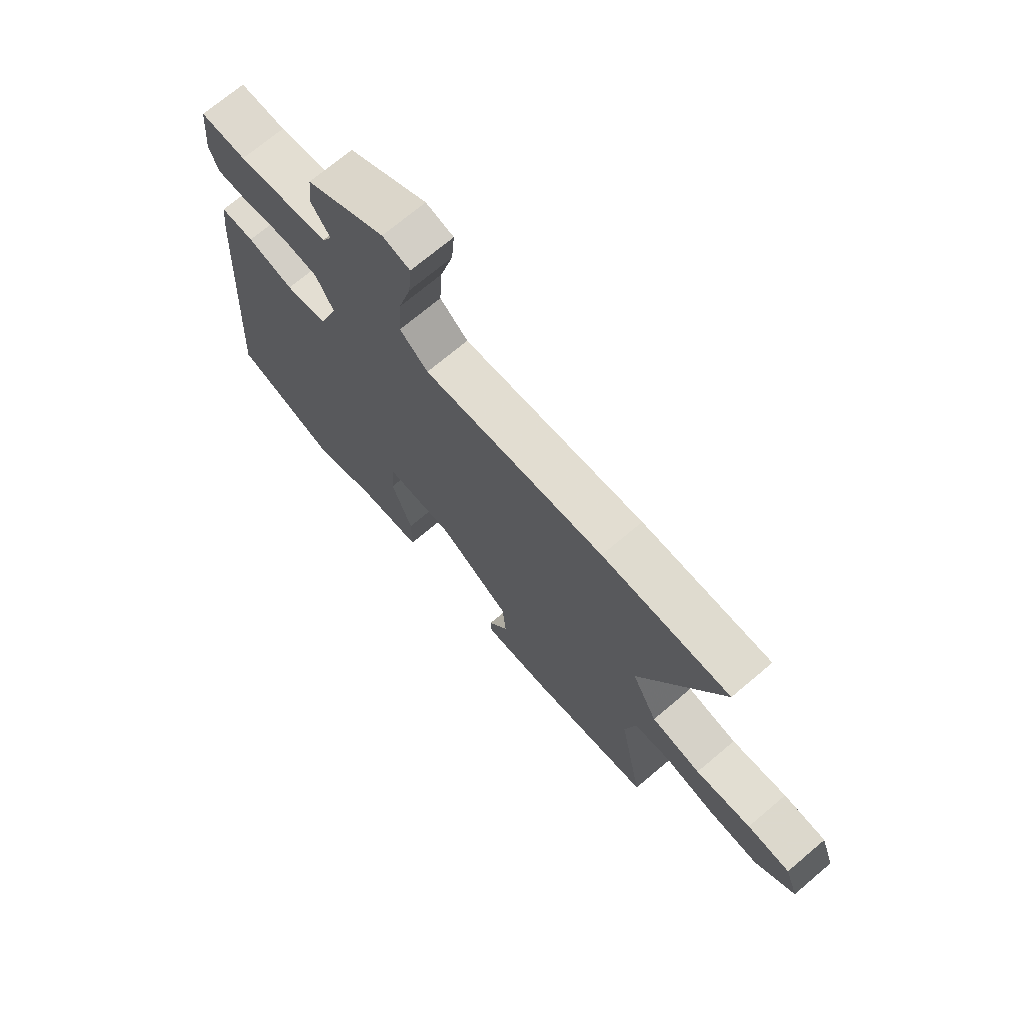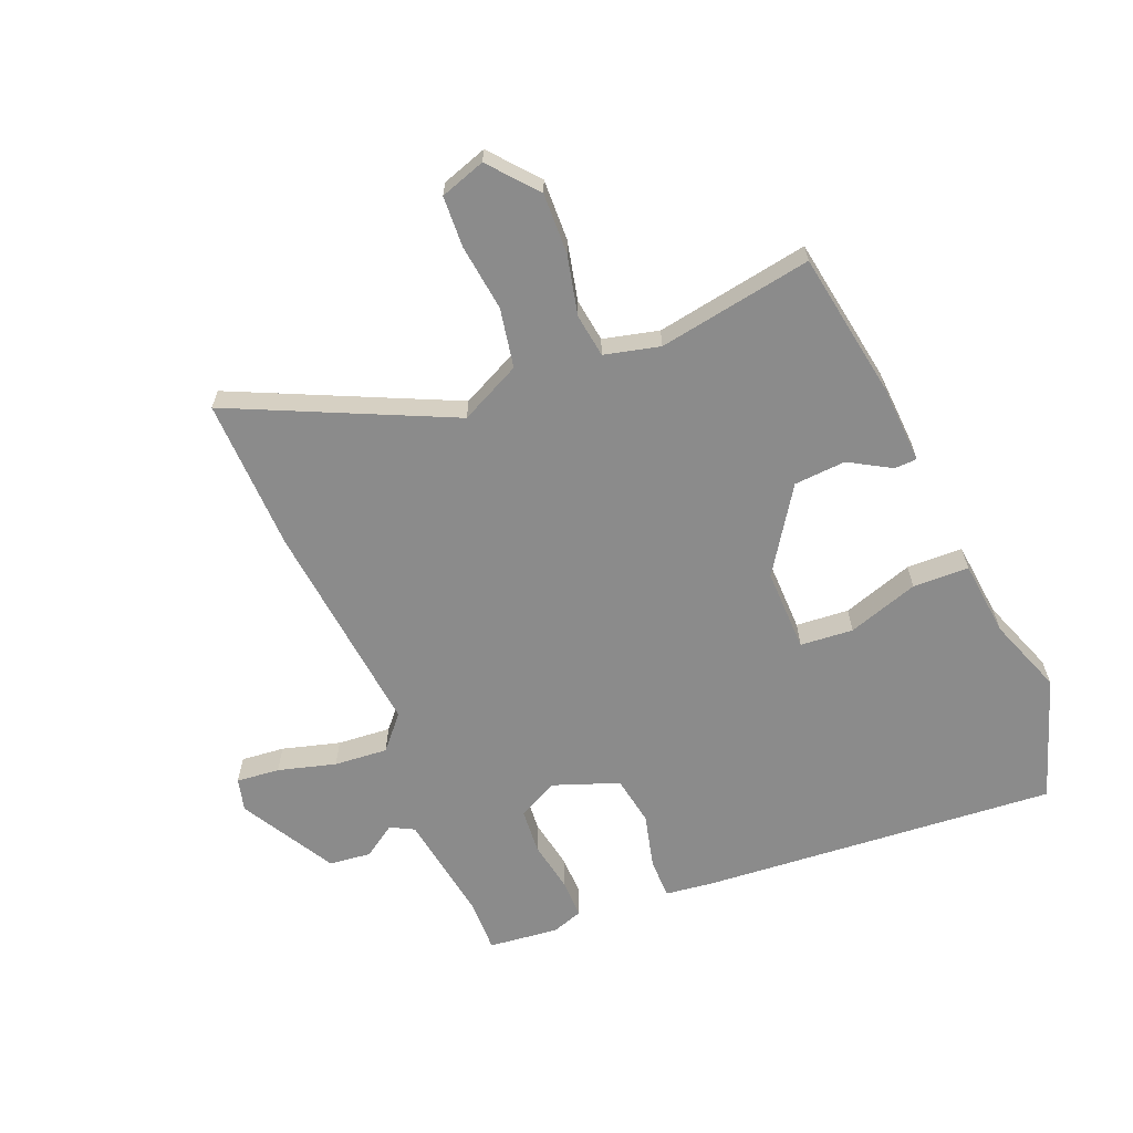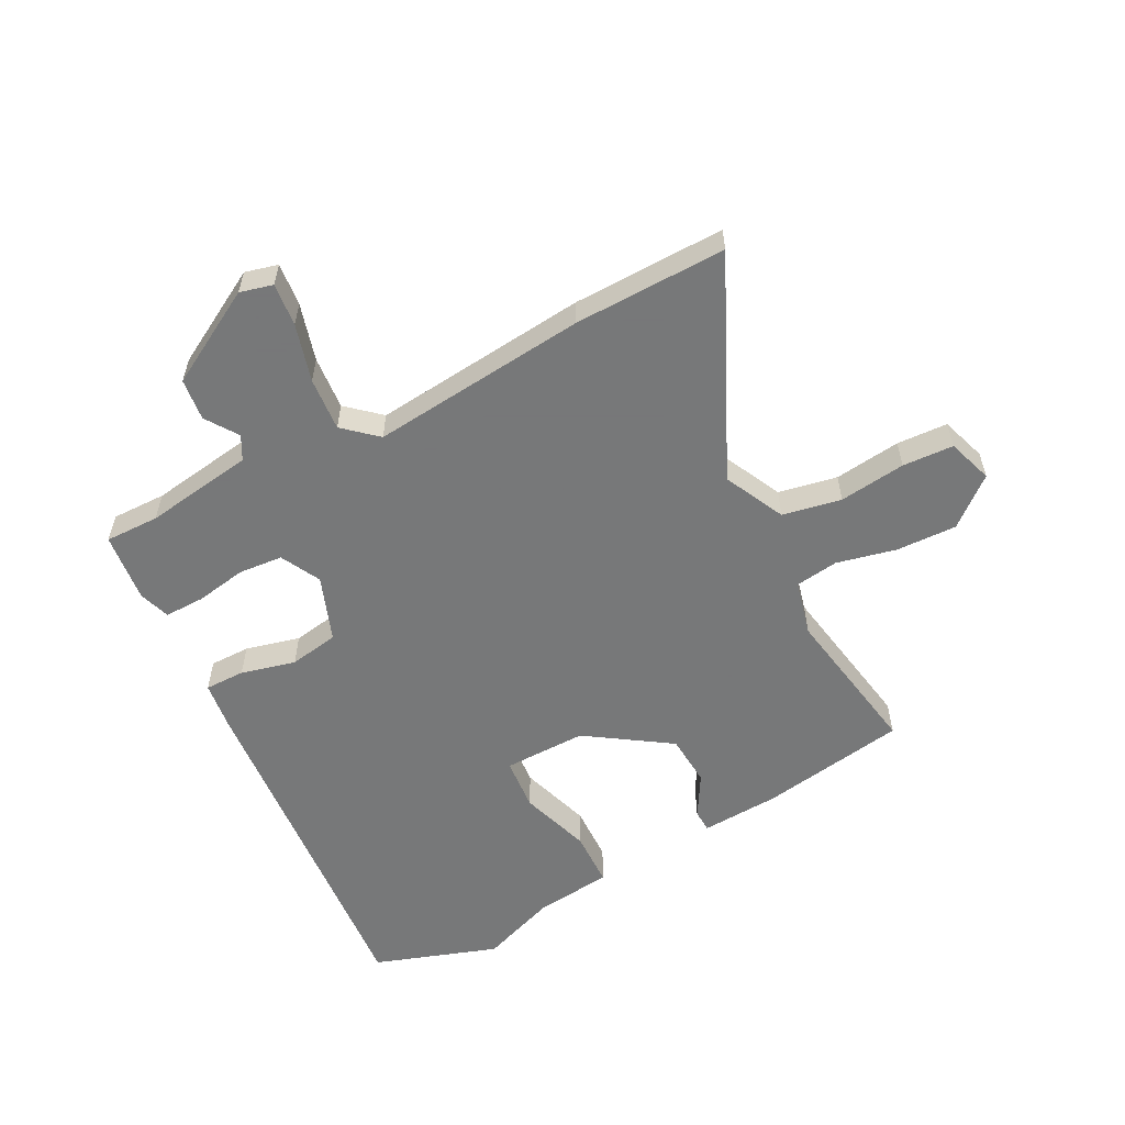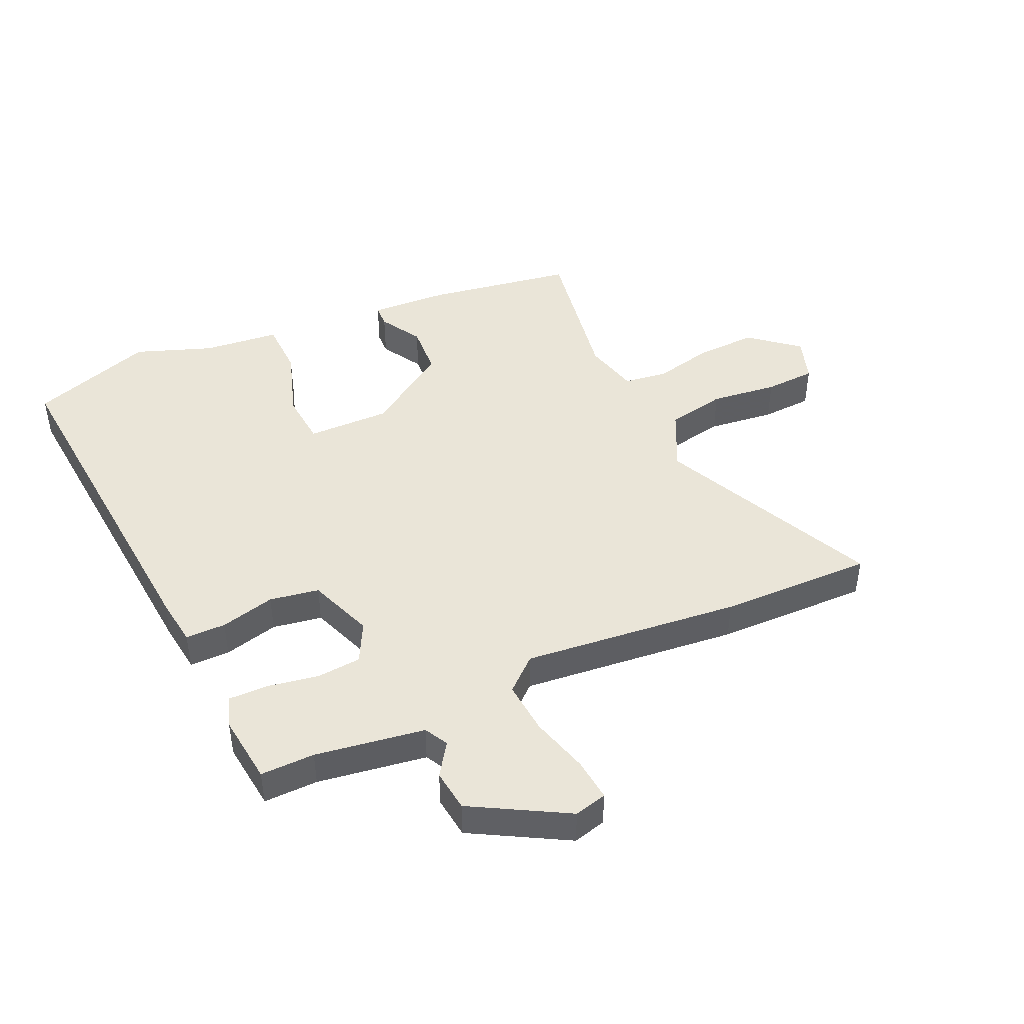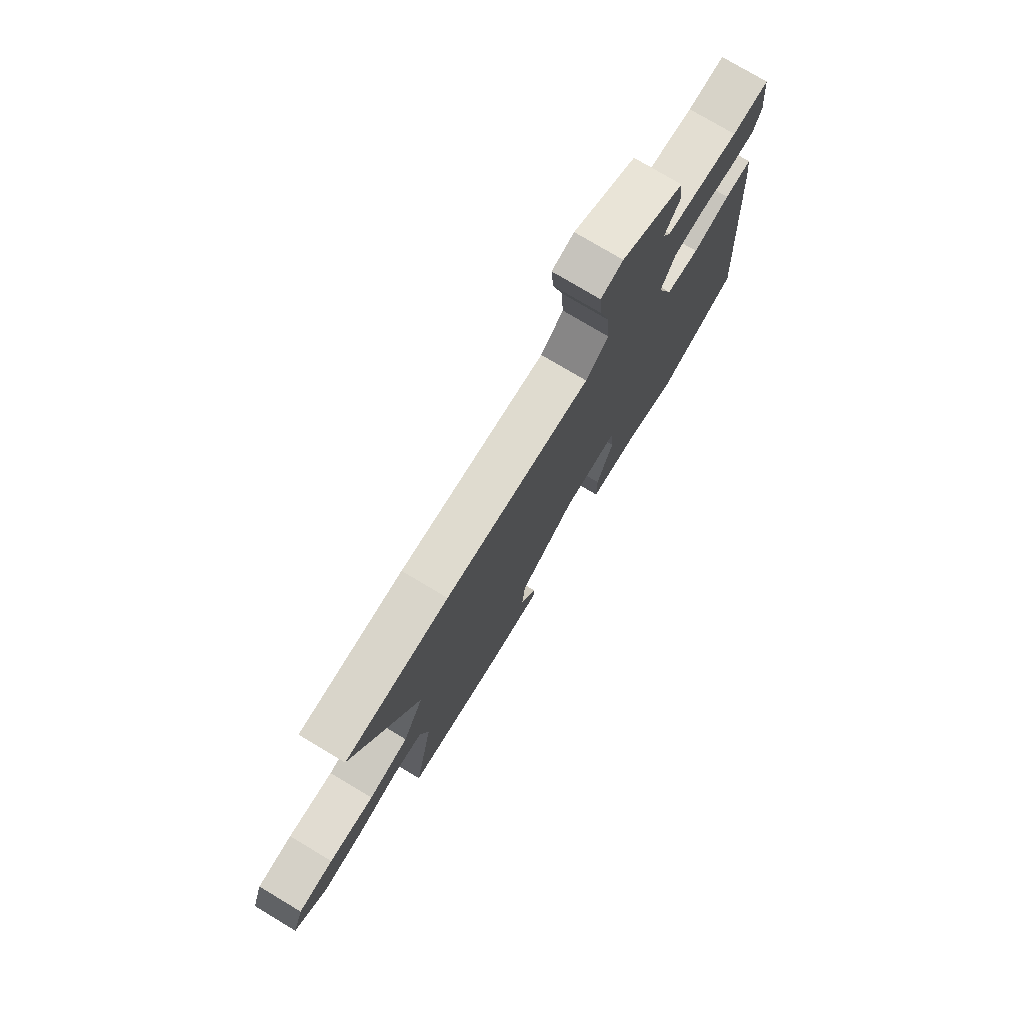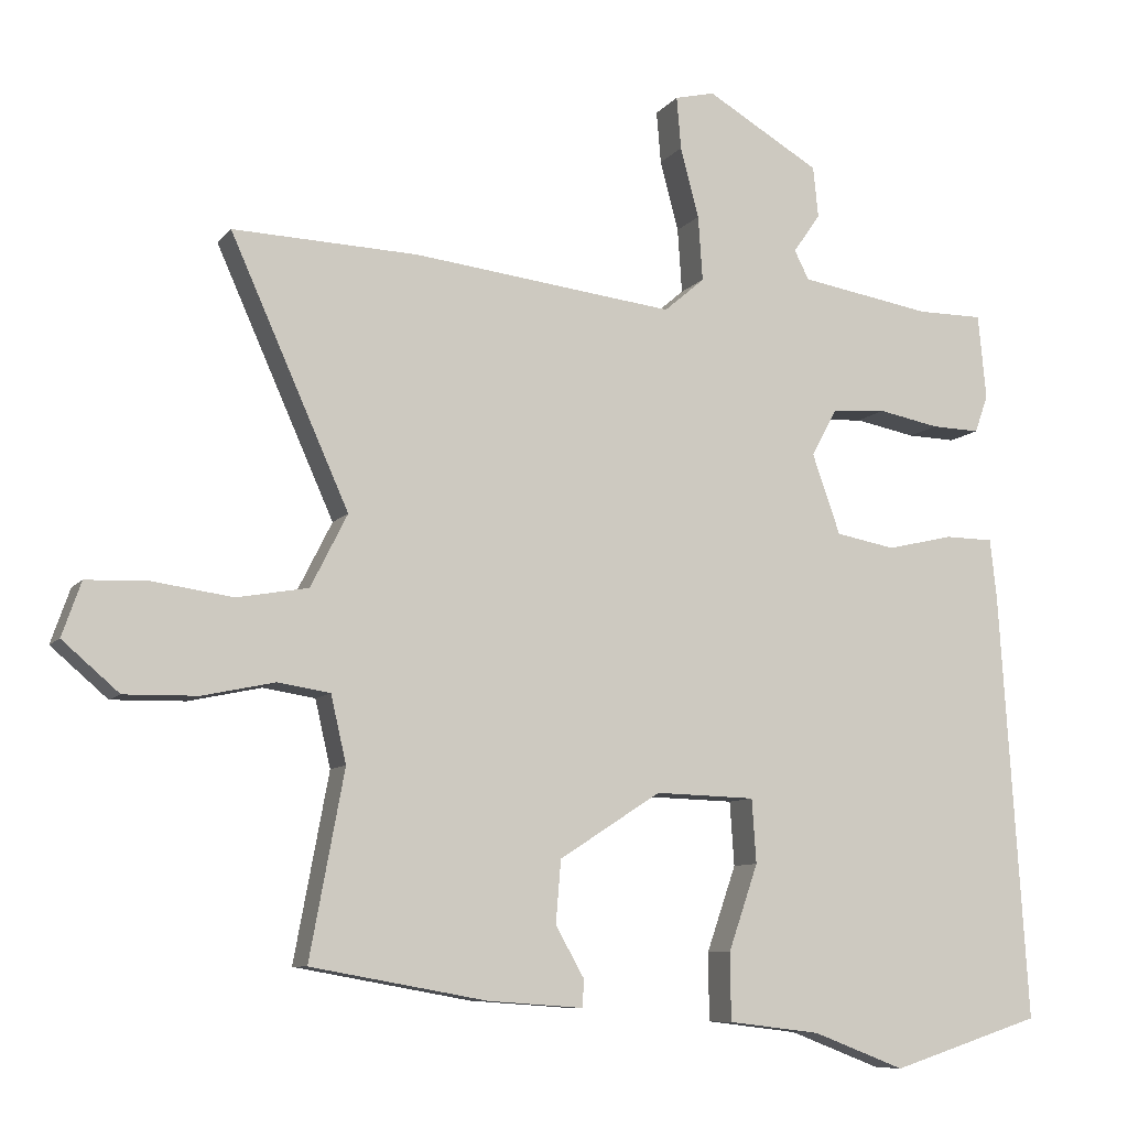
<metadata>
{"format":"obj","ext":"obj","renderer":"f3d","projection":"perspective","resolution":1024,"background":"white","views":[{"elev":71.4,"azim":49.8,"up":"+Z"},{"elev":-63.9,"azim":111.6,"up":"+Y"},{"elev":-57.3,"azim":26.7,"up":"+Y"},{"elev":45.1,"azim":-25.5,"up":"+Y"},{"elev":76.7,"azim":120.9,"up":"+Z"},{"elev":-8.7,"azim":158.6,"up":"+Z"}]}
</metadata>
<code>
v 0.391 0.07 0.496
v 0.642 0.07 0.505
v 0.481 0.07 0.145
v 0.531 0.07 0.046
v 0.628 0.07 0.029
v 0.737 0.07 0.044
v 0.821 0.07 0.041
v 0.847 0.07 -0.033
v 0.77 0.07 -0.099
v 0.67 0.07 -0.097
v 0.572 0.07 -0.076
v 0.501 0.07 -0.087
v 0.48 0.07 -0.178
v 0.527 0.07 -0.43
v 0.287 0.07 -0.473
v 0.158 0.07 -0.482
v 0.156 0.07 -0.445
v 0.195 0.07 -0.376
v 0.188 0.07 -0.291
v 0.05 0.07 -0.202
v -0.086 0.07 -0.206
v -0.092 0.07 -0.293
v -0.052 0.07 -0.409
v -0.053 0.07 -0.501
v -0.178 0.07 -0.516
v -0.303 0.07 -0.564
v -0.507 0.07 -0.498
v -0.469 0.07 0.085
v -0.46 0.07 0.166
v -0.394 0.07 0.167
v -0.304 0.07 0.146
v -0.223 0.07 0.161
v -0.185 0.07 0.269
v -0.22 0.07 0.334
v -0.293 0.07 0.339
v -0.376 0.07 0.323
v -0.442 0.07 0.321
v -0.46 0.07 0.372
v -0.449 0.07 0.487
v -0.36 0.07 0.487
v -0.181 0.07 0.517
v -0.161 0.07 0.556
v -0.198 0.07 0.609
v -0.191 0.07 0.678
v -0.037 0.07 0.768
v 0.017 0.07 0.755
v 0.011 0.07 0.684
v -0.014 0.07 0.589
v -0.02 0.07 0.501
v 0.035 0.07 0.454
v 0.391 0 0.496
v 0.642 0 0.505
v 0.481 0 0.145
v 0.531 0 0.046
v 0.628 0 0.029
v 0.737 0 0.044
v 0.821 0 0.041
v 0.847 0 -0.033
v 0.77 0 -0.099
v 0.67 0 -0.097
v 0.572 0 -0.076
v 0.501 0 -0.087
v 0.48 0 -0.178
v 0.527 0 -0.43
v 0.287 0 -0.473
v 0.158 0 -0.482
v 0.156 0 -0.445
v 0.195 0 -0.376
v 0.188 0 -0.291
v 0.05 0 -0.202
v -0.086 0 -0.206
v -0.092 0 -0.293
v -0.052 0 -0.409
v -0.053 0 -0.501
v -0.178 0 -0.516
v -0.303 0 -0.564
v -0.507 0 -0.498
v -0.469 0 0.085
v -0.46 0 0.166
v -0.394 0 0.167
v -0.304 0 0.146
v -0.223 0 0.161
v -0.185 0 0.269
v -0.22 0 0.334
v -0.293 0 0.339
v -0.376 0 0.323
v -0.442 0 0.321
v -0.46 0 0.372
v -0.449 0 0.487
v -0.36 0 0.487
v -0.181 0 0.517
v -0.161 0 0.556
v -0.198 0 0.609
v -0.191 0 0.678
v -0.037 0 0.768
v 0.017 0 0.755
v 0.011 0 0.684
v -0.014 0 0.589
v -0.02 0 0.501
v 0.035 0 0.454
f 46 47 48
f 45 46 48
f 44 45 48
f 43 44 48
f 42 43 48
f 41 42 48 49
f 40 41 49 50
f 39 40 50
f 38 39 50
f 37 38 50
f 36 37 50
f 35 36 50
f 29 30 31
f 28 29 31
f 27 28 31
f 26 27 31
f 25 26 31
f 24 25 31
f 23 24 31
f 22 23 31
f 21 22 31 32
f 20 21 32 33
f 16 17 18
f 15 16 18
f 14 15 18
f 13 14 18
f 12 13 18 19
f 9 10 11
f 8 9 11
f 7 8 11
f 6 7 11
f 5 6 11
f 4 5 11 12
f 19 20 33
f 12 19 33
f 4 12 33
f 3 4 33
f 50 1 2
f 35 50 2
f 34 35 2
f 2 3 33 34
f 98 97 96
f 98 96 95
f 98 95 94
f 98 94 93
f 98 93 92
f 99 98 92 91
f 100 99 91 90
f 100 90 89
f 100 89 88
f 100 88 87
f 100 87 86
f 100 86 85
f 81 80 79
f 81 79 78
f 81 78 77
f 81 77 76
f 81 76 75
f 81 75 74
f 81 74 73
f 81 73 72
f 82 81 72 71
f 83 82 71 70
f 68 67 66
f 68 66 65
f 68 65 64
f 68 64 63
f 69 68 63 62
f 61 60 59
f 61 59 58
f 61 58 57
f 61 57 56
f 61 56 55
f 62 61 55 54
f 83 70 69
f 83 69 62
f 83 62 54
f 83 54 53
f 52 51 100
f 52 100 85
f 52 85 84
f 84 83 53 52
f 1 51 52 2
f 2 52 53 3
f 3 53 54 4
f 4 54 55 5
f 5 55 56 6
f 6 56 57 7
f 7 57 58 8
f 8 58 59 9
f 9 59 60 10
f 10 60 61 11
f 11 61 62 12
f 12 62 63 13
f 13 63 64 14
f 14 64 65 15
f 15 65 66 16
f 16 66 67 17
f 17 67 68 18
f 18 68 69 19
f 19 69 70 20
f 20 70 71 21
f 21 71 72 22
f 22 72 73 23
f 23 73 74 24
f 24 74 75 25
f 25 75 76 26
f 26 76 77 27
f 27 77 78 28
f 28 78 79 29
f 29 79 80 30
f 30 80 81 31
f 31 81 82 32
f 32 82 83 33
f 33 83 84 34
f 34 84 85 35
f 35 85 86 36
f 36 86 87 37
f 37 87 88 38
f 38 88 89 39
f 39 89 90 40
f 40 90 91 41
f 41 91 92 42
f 42 92 93 43
f 43 93 94 44
f 44 94 95 45
f 45 95 96 46
f 46 96 97 47
f 47 97 98 48
f 48 98 99 49
f 49 99 100 50
f 50 100 51 1

</code>
